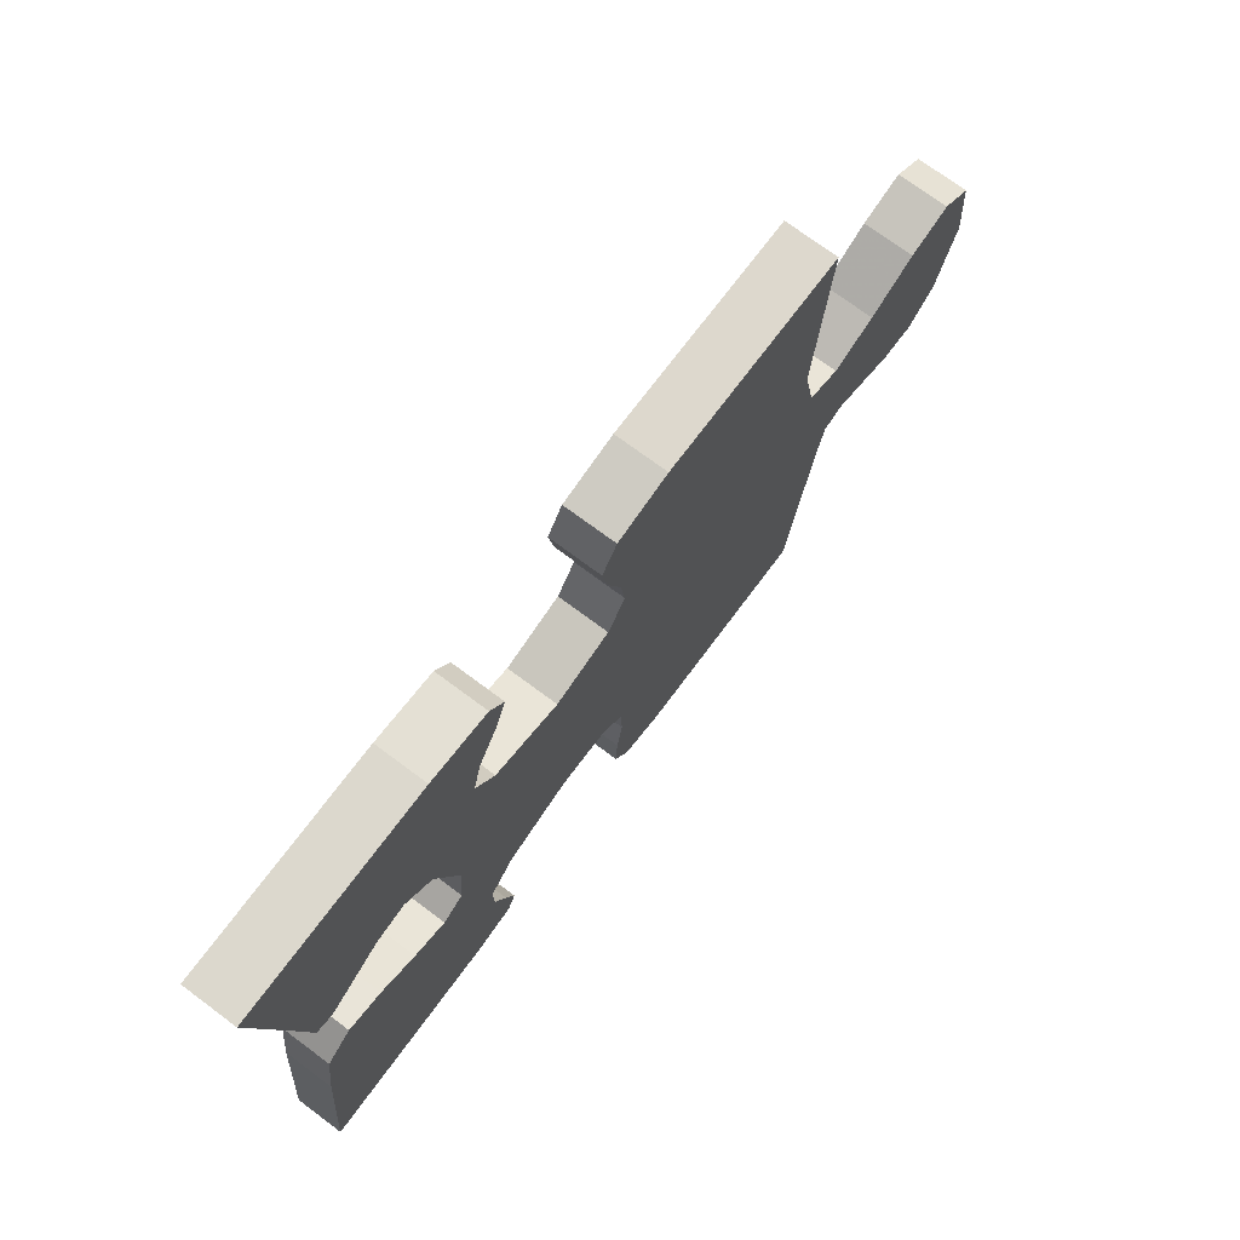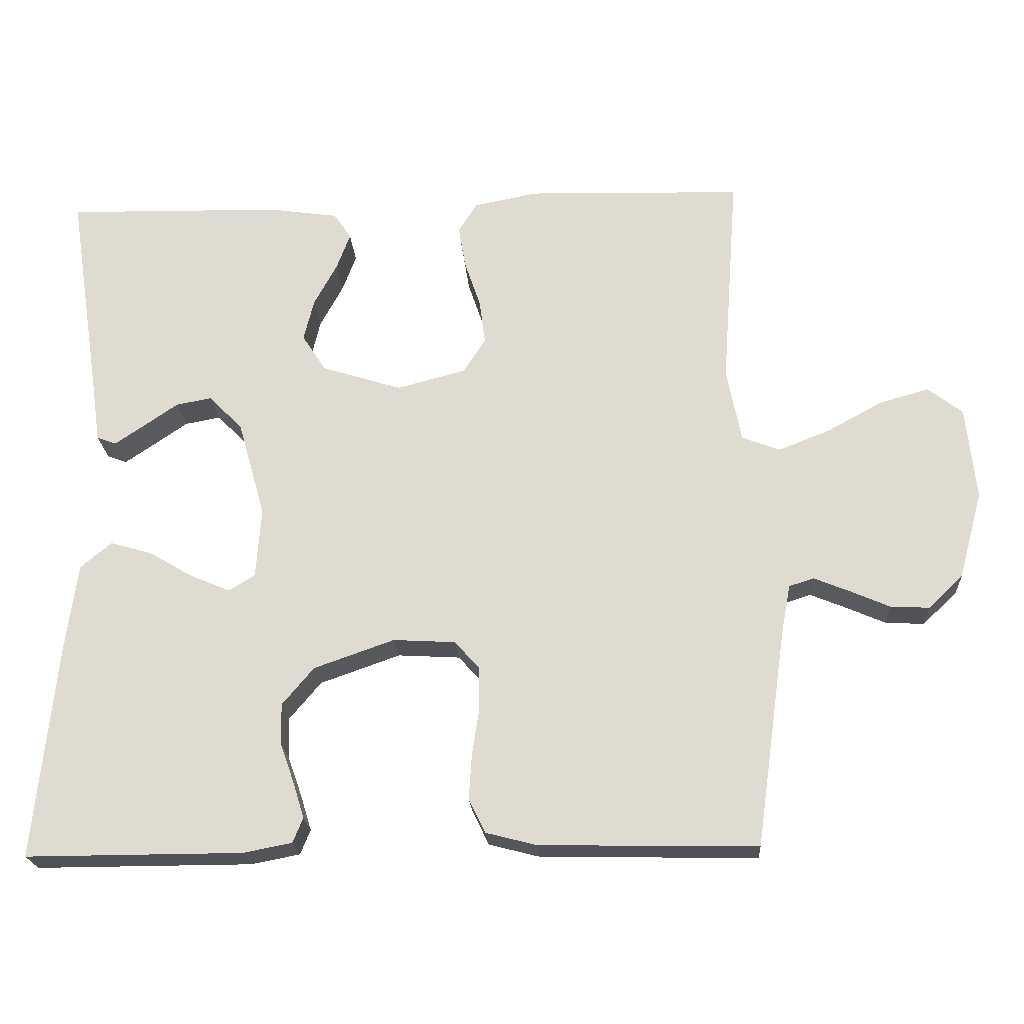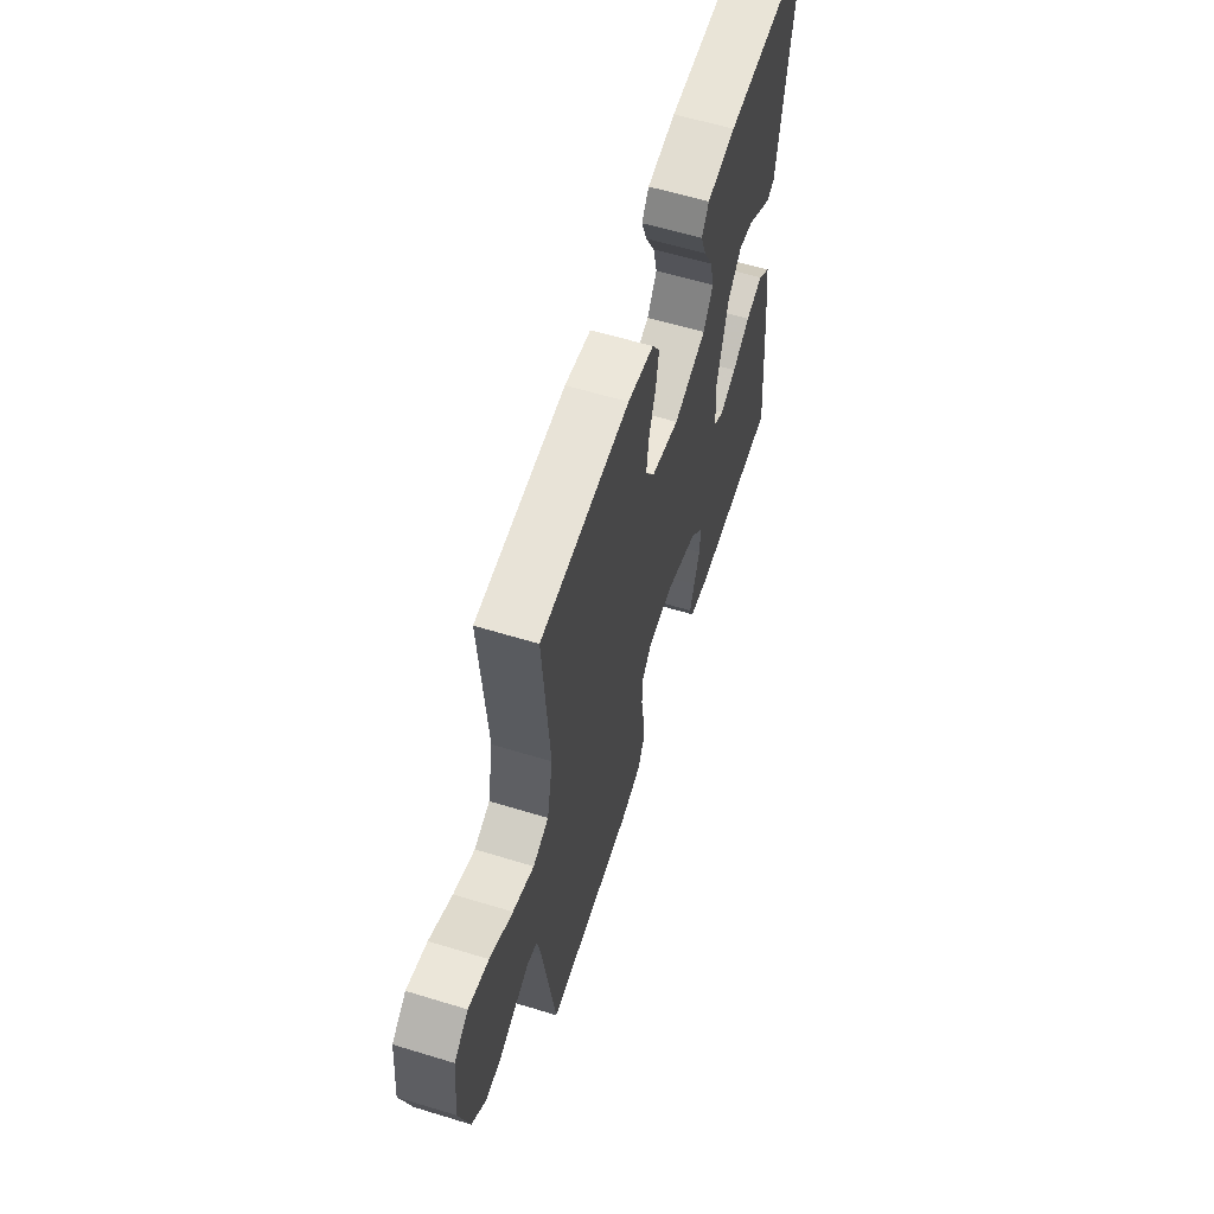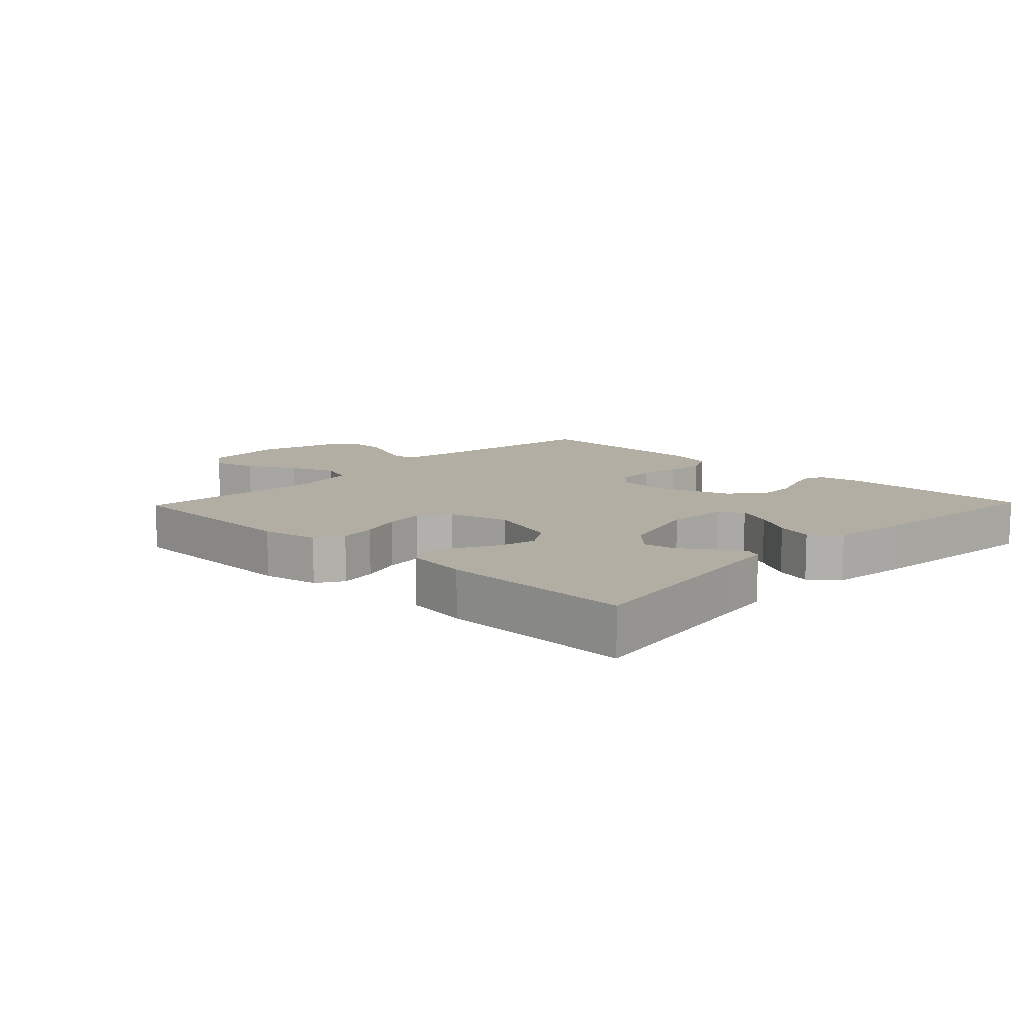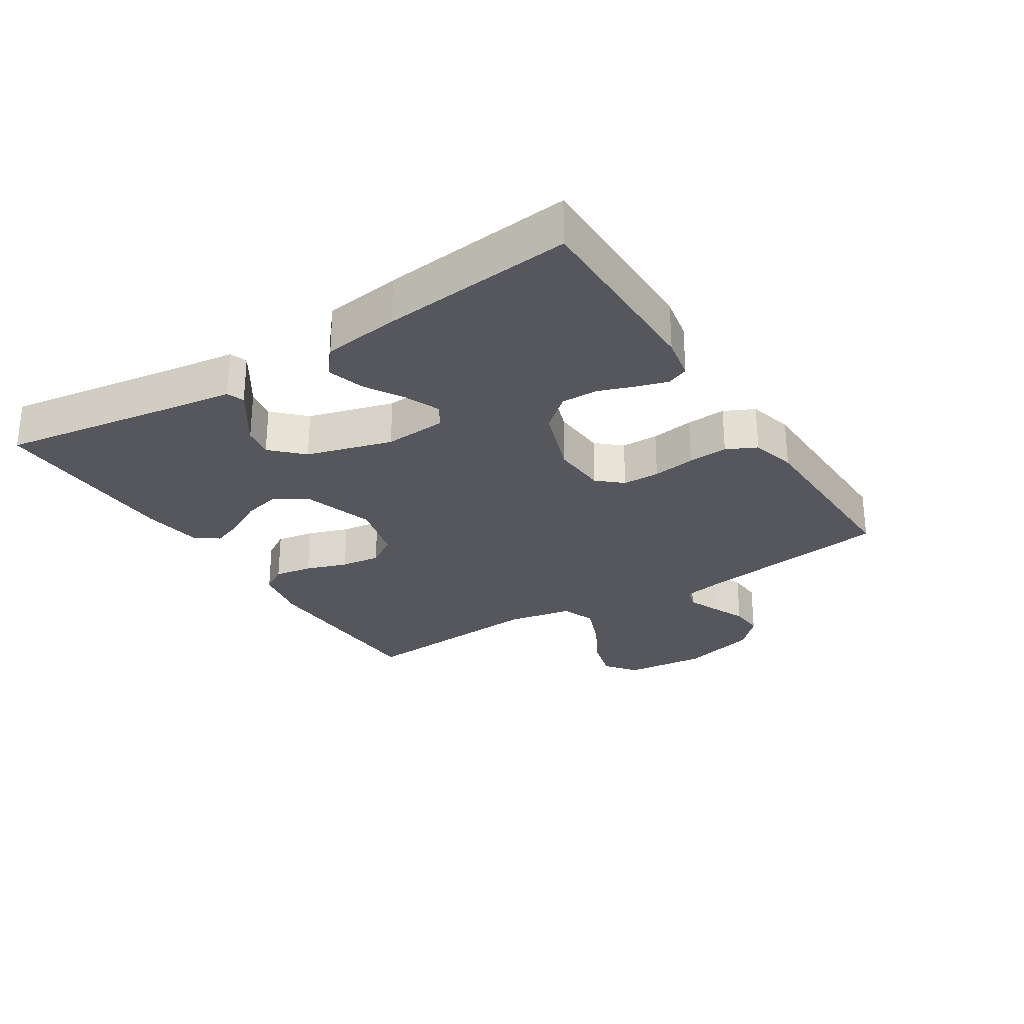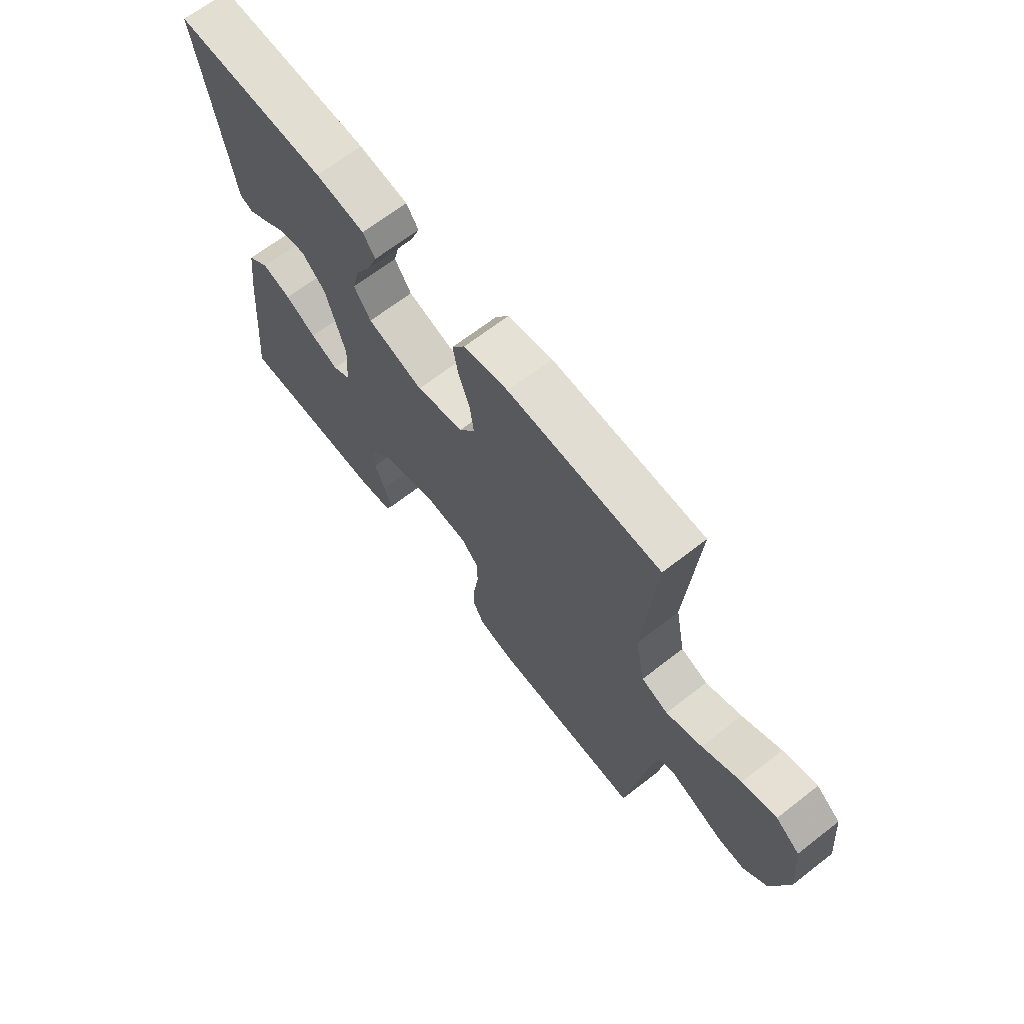
<metadata>
{"format":"obj","ext":"obj","renderer":"f3d","projection":"perspective","resolution":1024,"background":"white","views":[{"elev":73.6,"azim":126.6,"up":"+Z"},{"elev":-21.6,"azim":-176.5,"up":"+Z"},{"elev":59.8,"azim":-72.6,"up":"+Z"},{"elev":10.9,"azim":43.9,"up":"+Y"},{"elev":-27.5,"azim":122.5,"up":"+Y"},{"elev":67.2,"azim":-127.9,"up":"+Z"}]}
</metadata>
<code>
v -0.5 0.07 -0.5
v -0.542 0.07 -0.2
v -0.555 0.07 -0.131
v -0.589 0.07 -0.12
v -0.638 0.07 -0.14
v -0.693 0.07 -0.164
v -0.747 0.07 -0.167
v -0.795 0.07 -0.121
v -0.828 0.07 0
v -0.815 0.07 0.129
v -0.767 0.07 0.166
v -0.699 0.07 0.147
v -0.622 0.07 0.105
v -0.551 0.07 0.077
v -0.498 0.07 0.097
v -0.478 0.07 0.2
v -0.5 0.07 0.5
v -0.2 0.07 0.508
v -0.112 0.07 0.491
v -0.086 0.07 0.449
v -0.096 0.07 0.39
v -0.118 0.07 0.325
v -0.126 0.07 0.263
v -0.095 0.07 0.215
v 0 0.07 0.19
v 0.111 0.07 0.225
v 0.144 0.07 0.276
v 0.13 0.07 0.334
v 0.098 0.07 0.393
v 0.079 0.07 0.444
v 0.103 0.07 0.48
v 0.2 0.07 0.494
v 0.5 0.07 0.5
v 0.454 0.07 0.2
v 0.443 0.07 0.122
v 0.416 0.07 0.112
v 0.376 0.07 0.139
v 0.328 0.07 0.172
v 0.279 0.07 0.181
v 0.232 0.07 0.134
v 0.194 0.07 0
v 0.201 0.07 -0.098
v 0.237 0.07 -0.12
v 0.292 0.07 -0.097
v 0.353 0.07 -0.061
v 0.411 0.07 -0.044
v 0.454 0.07 -0.08
v 0.47 0.07 -0.2
v 0.5 0.07 -0.5
v 0.2 0.07 -0.499
v 0.133 0.07 -0.486
v 0.119 0.07 -0.452
v 0.134 0.07 -0.403
v 0.154 0.07 -0.347
v 0.155 0.07 -0.29
v 0.111 0.07 -0.238
v 0 0.07 -0.199
v -0.086 0.07 -0.204
v -0.12 0.07 -0.242
v -0.121 0.07 -0.3
v -0.111 0.07 -0.367
v -0.107 0.07 -0.429
v -0.13 0.07 -0.476
v -0.2 0.07 -0.494
v -0.5 0 -0.5
v -0.542 0 -0.2
v -0.555 0 -0.131
v -0.589 0 -0.12
v -0.638 0 -0.14
v -0.693 0 -0.164
v -0.747 0 -0.167
v -0.795 0 -0.121
v -0.828 0 0
v -0.815 0 0.129
v -0.767 0 0.166
v -0.699 0 0.147
v -0.622 0 0.105
v -0.551 0 0.077
v -0.498 0 0.097
v -0.478 0 0.2
v -0.5 0 0.5
v -0.2 0 0.508
v -0.112 0 0.491
v -0.086 0 0.449
v -0.096 0 0.39
v -0.118 0 0.325
v -0.126 0 0.263
v -0.095 0 0.215
v 0 0 0.19
v 0.111 0 0.225
v 0.144 0 0.276
v 0.13 0 0.334
v 0.098 0 0.393
v 0.079 0 0.444
v 0.103 0 0.48
v 0.2 0 0.494
v 0.5 0 0.5
v 0.454 0 0.2
v 0.443 0 0.122
v 0.416 0 0.112
v 0.376 0 0.139
v 0.328 0 0.172
v 0.279 0 0.181
v 0.232 0 0.134
v 0.194 0 0
v 0.201 0 -0.098
v 0.237 0 -0.12
v 0.292 0 -0.097
v 0.353 0 -0.061
v 0.411 0 -0.044
v 0.454 0 -0.08
v 0.47 0 -0.2
v 0.5 0 -0.5
v 0.2 0 -0.499
v 0.133 0 -0.486
v 0.119 0 -0.452
v 0.134 0 -0.403
v 0.154 0 -0.347
v 0.155 0 -0.29
v 0.111 0 -0.238
v 0 0 -0.199
v -0.086 0 -0.204
v -0.12 0 -0.242
v -0.121 0 -0.3
v -0.111 0 -0.367
v -0.107 0 -0.429
v -0.13 0 -0.476
v -0.2 0 -0.494
f 63 64 1 2
f 60 61 62 63
f 59 60 63 2
f 58 59 2 3
f 57 58 3 4
f 51 52 53 54
f 49 50 51 54
f 49 54 55
f 48 49 55 56
f 44 45 46 47
f 43 44 47 48
f 35 36 37 38
f 34 35 38
f 34 38 39
f 33 34 39
f 32 33 39 40
f 28 29 30 31
f 27 28 31 32
f 19 20 21 22
f 19 22 23
f 16 17 18 19
f 15 16 19 23
f 10 11 12 13
f 10 13 14
f 9 10 14
f 8 9 14
f 5 6 7 8
f 4 5 8 14
f 57 4 14 15
f 43 48 56 57
f 42 43 57 15
f 27 32 40 41
f 26 27 41 42
f 25 26 42
f 24 25 42 15
f 15 23 24
f 66 65 128 127
f 127 126 125 124
f 66 127 124 123
f 67 66 123 122
f 68 67 122 121
f 118 117 116 115
f 118 115 114 113
f 119 118 113
f 120 119 113 112
f 111 110 109 108
f 112 111 108 107
f 102 101 100 99
f 102 99 98
f 103 102 98
f 103 98 97
f 104 103 97 96
f 95 94 93 92
f 96 95 92 91
f 86 85 84 83
f 87 86 83
f 83 82 81 80
f 87 83 80 79
f 77 76 75 74
f 78 77 74
f 78 74 73
f 78 73 72
f 72 71 70 69
f 78 72 69 68
f 79 78 68 121
f 121 120 112 107
f 79 121 107 106
f 105 104 96 91
f 106 105 91 90
f 106 90 89
f 79 106 89 88
f 88 87 79
f 1 65 66 2
f 2 66 67 3
f 3 67 68 4
f 4 68 69 5
f 5 69 70 6
f 6 70 71 7
f 7 71 72 8
f 8 72 73 9
f 9 73 74 10
f 10 74 75 11
f 11 75 76 12
f 12 76 77 13
f 13 77 78 14
f 14 78 79 15
f 15 79 80 16
f 16 80 81 17
f 17 81 82 18
f 18 82 83 19
f 19 83 84 20
f 20 84 85 21
f 21 85 86 22
f 22 86 87 23
f 23 87 88 24
f 24 88 89 25
f 25 89 90 26
f 26 90 91 27
f 27 91 92 28
f 28 92 93 29
f 29 93 94 30
f 30 94 95 31
f 31 95 96 32
f 32 96 97 33
f 33 97 98 34
f 34 98 99 35
f 35 99 100 36
f 36 100 101 37
f 37 101 102 38
f 38 102 103 39
f 39 103 104 40
f 40 104 105 41
f 41 105 106 42
f 42 106 107 43
f 43 107 108 44
f 44 108 109 45
f 45 109 110 46
f 46 110 111 47
f 47 111 112 48
f 48 112 113 49
f 49 113 114 50
f 50 114 115 51
f 51 115 116 52
f 52 116 117 53
f 53 117 118 54
f 54 118 119 55
f 55 119 120 56
f 56 120 121 57
f 57 121 122 58
f 58 122 123 59
f 59 123 124 60
f 60 124 125 61
f 61 125 126 62
f 62 126 127 63
f 63 127 128 64
f 64 128 65 1

</code>
